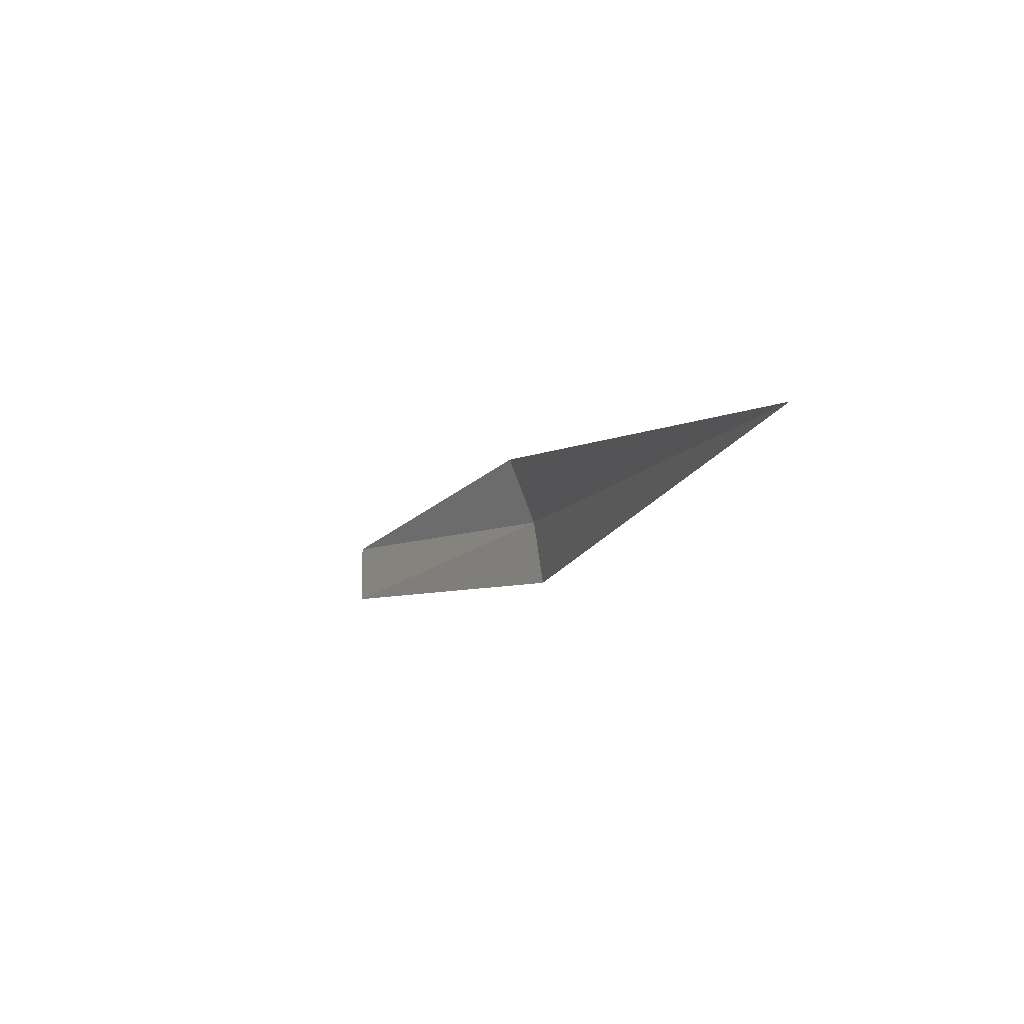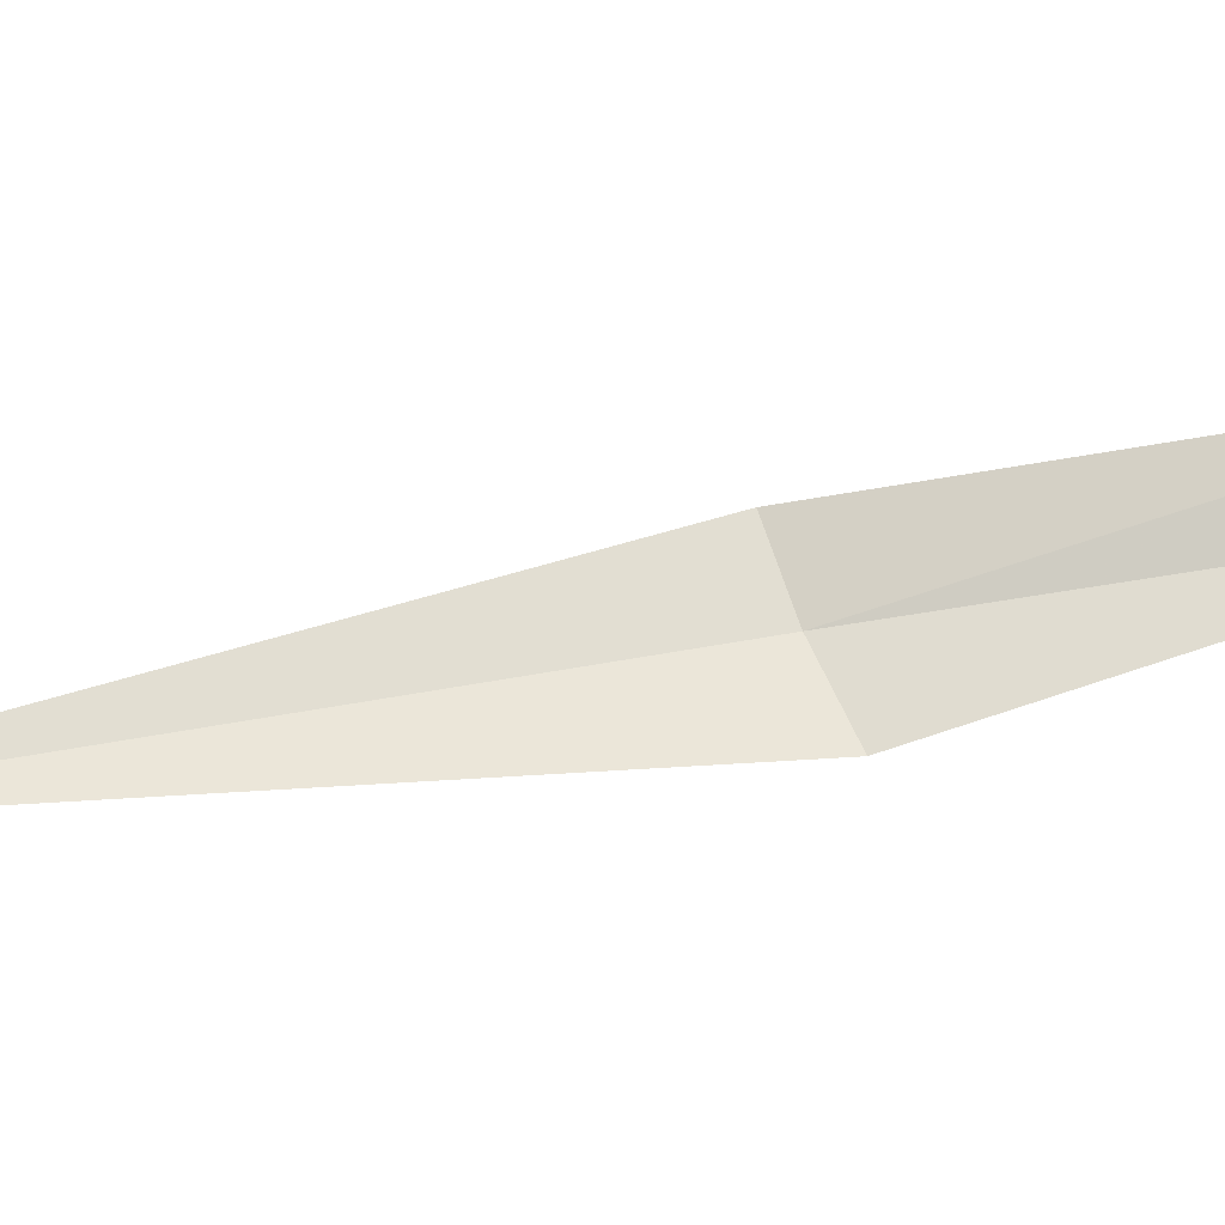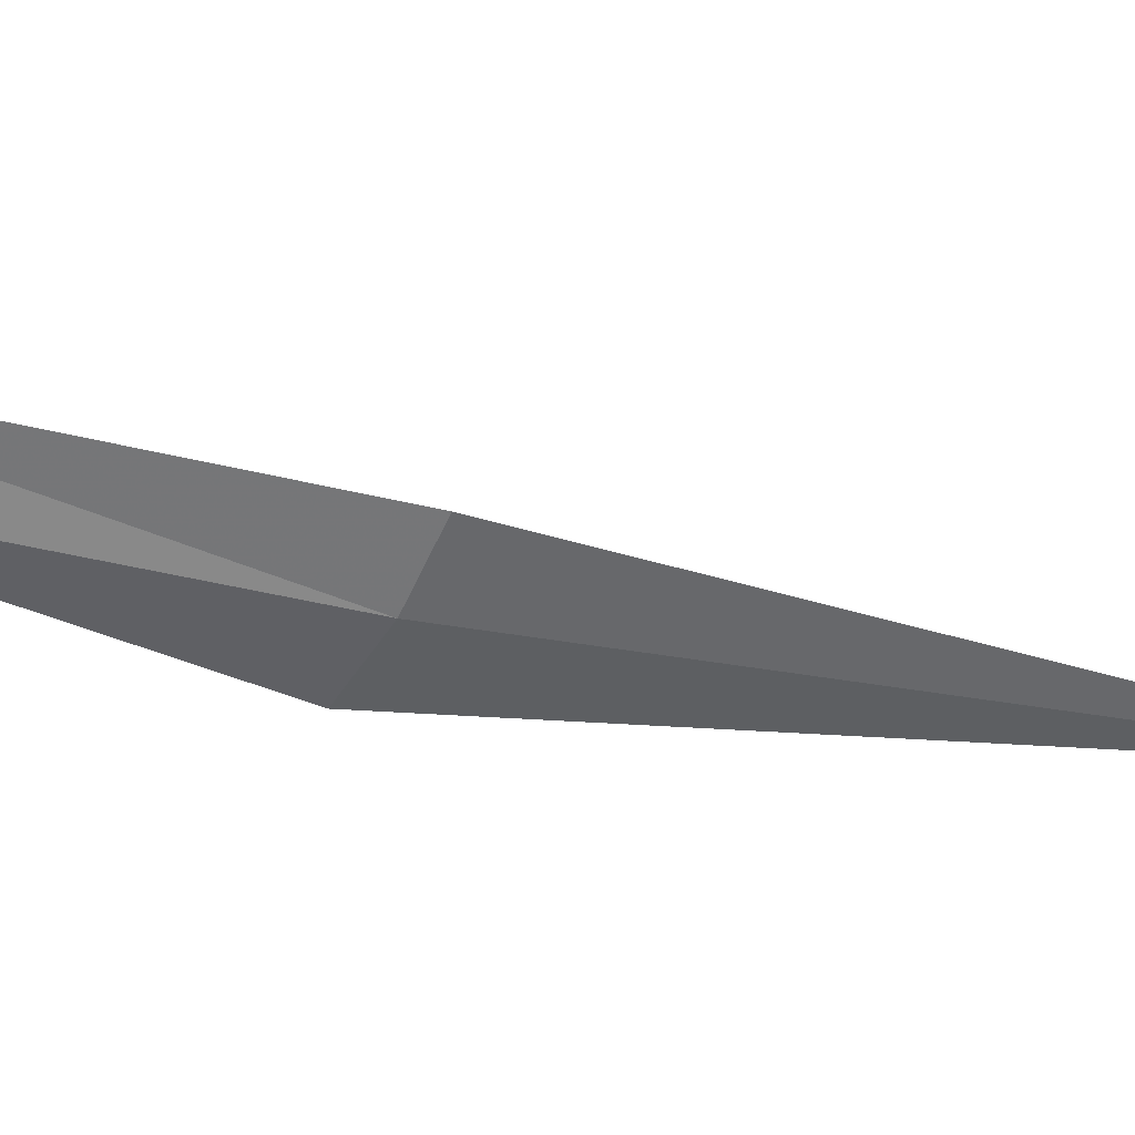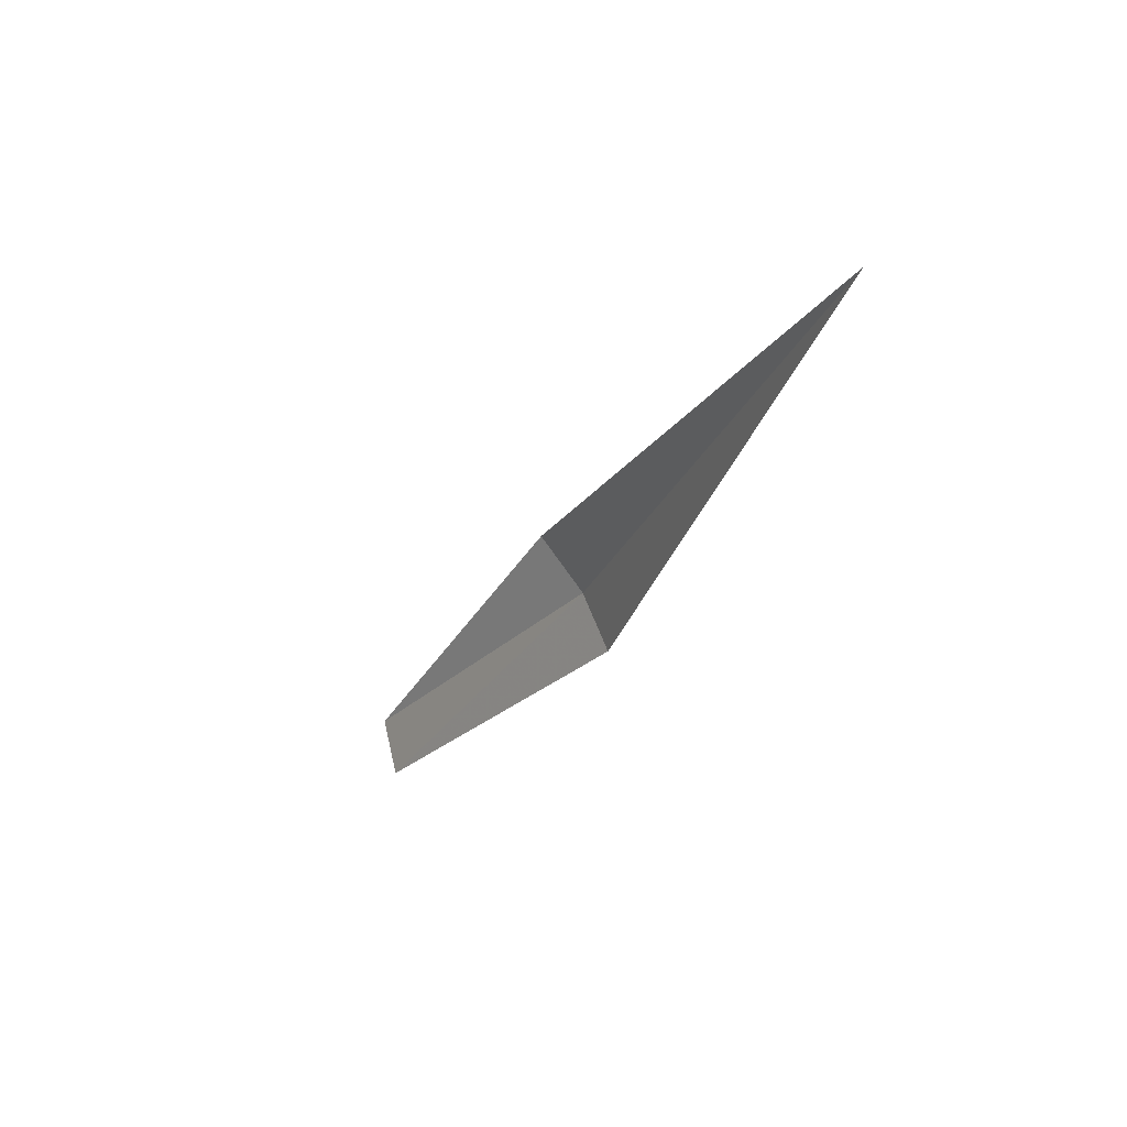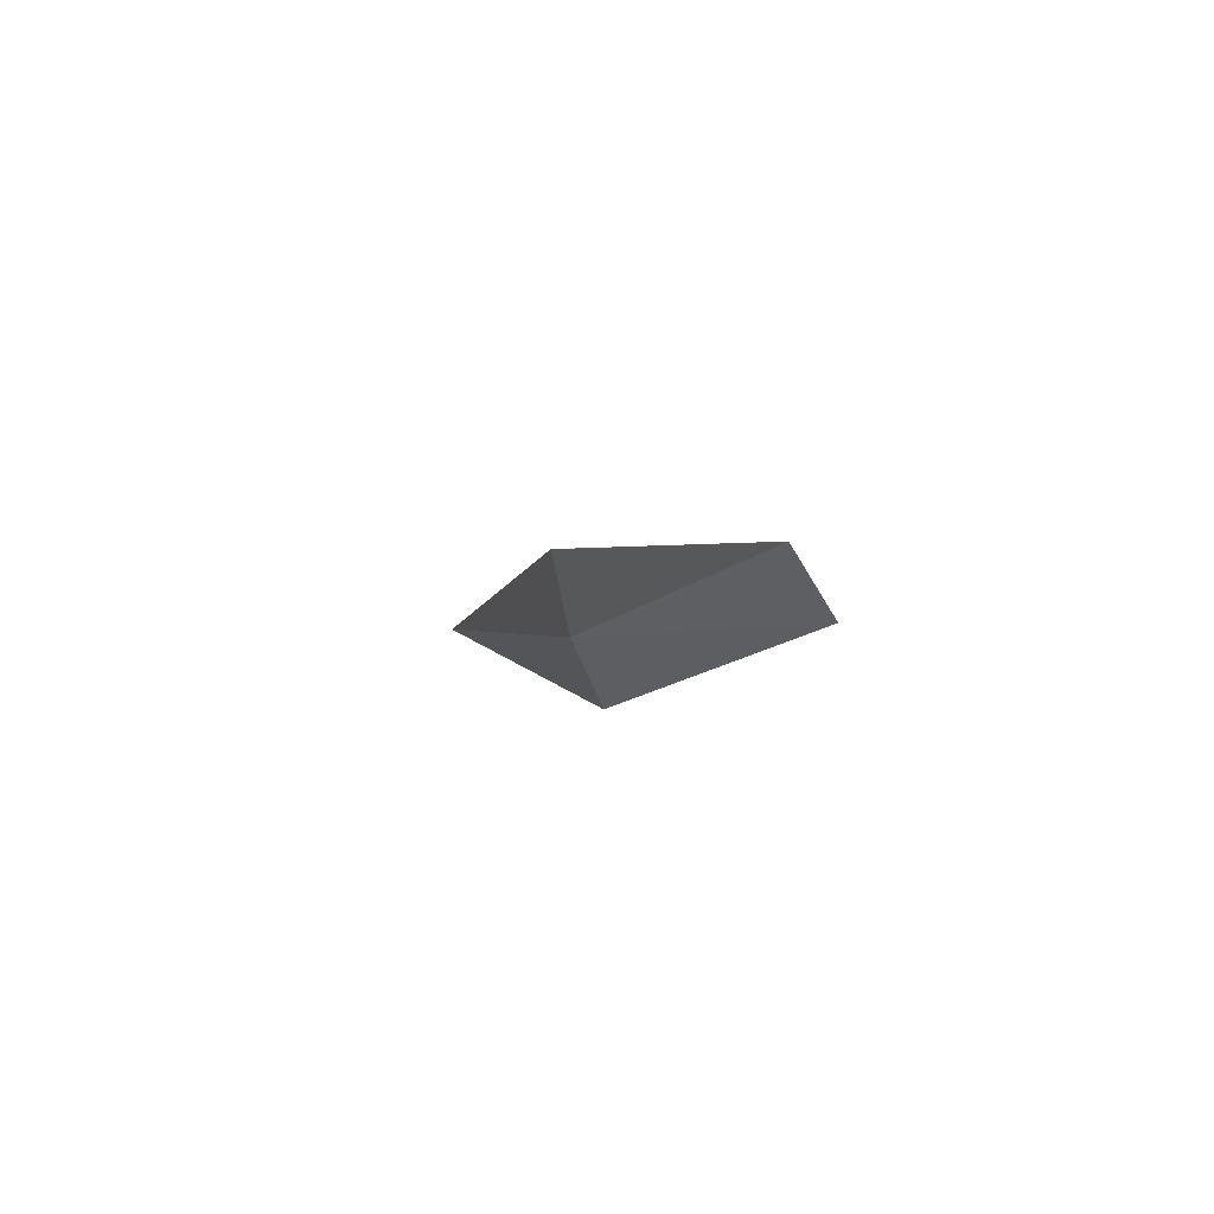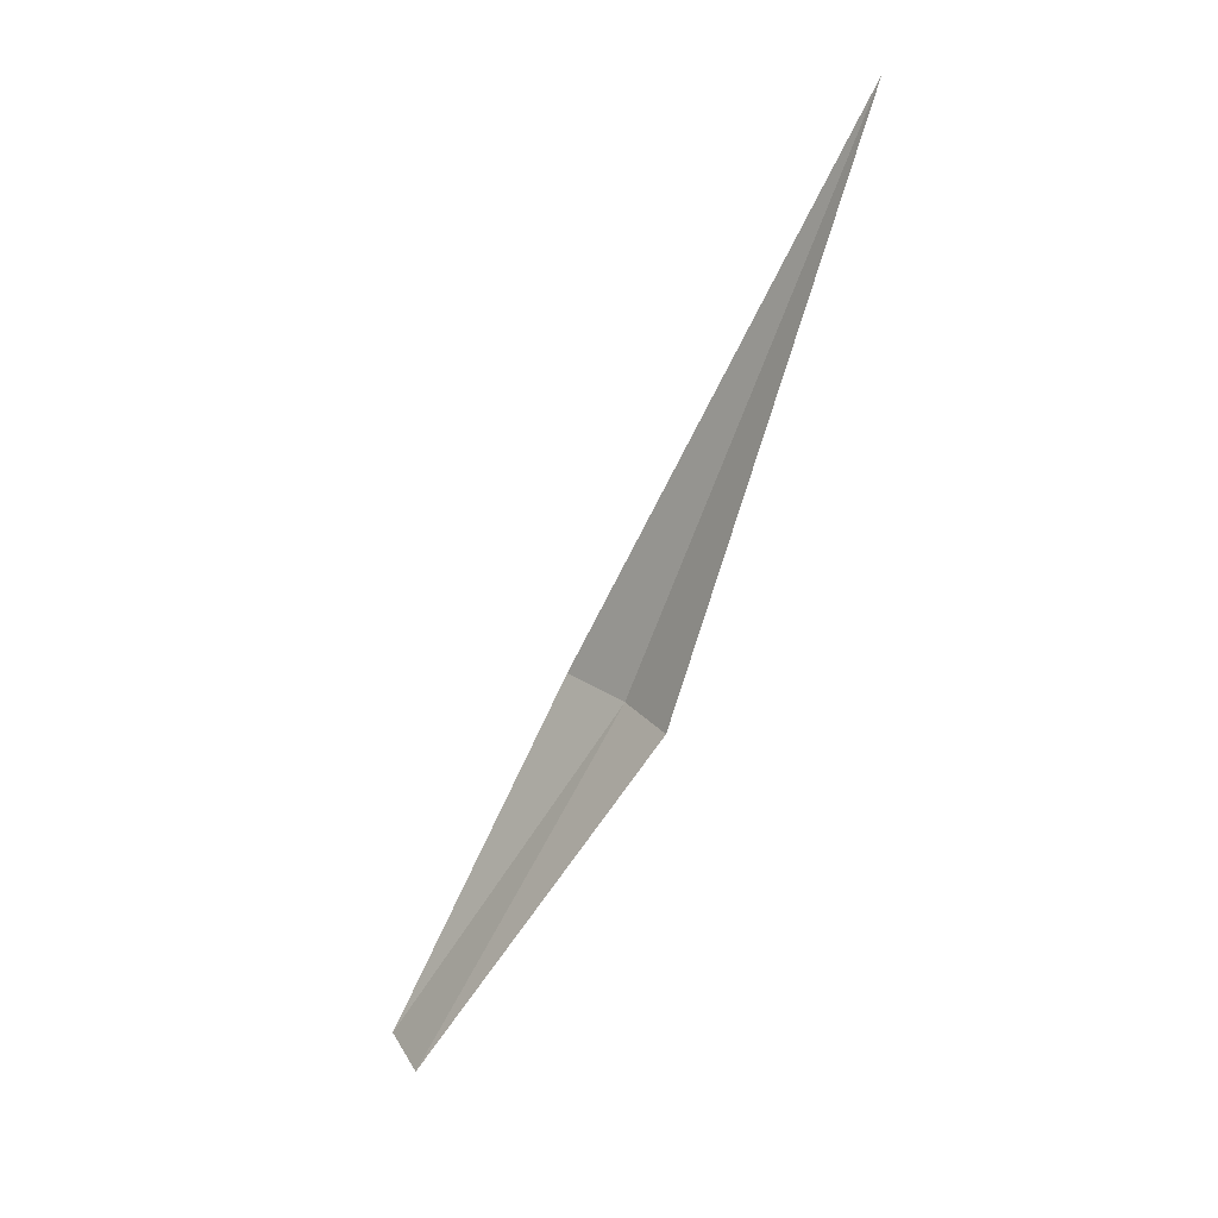
<metadata>
{"format":"obj","ext":"obj","renderer":"f3d","projection":"perspective","resolution":1024,"background":"white","views":[{"elev":73.9,"azim":36.3,"up":"+Y"},{"elev":19.7,"azim":-116.9,"up":"+Z"},{"elev":-3.9,"azim":54.7,"up":"+Z"},{"elev":62.0,"azim":23.5,"up":"+Y"},{"elev":-74.6,"azim":-111.9,"up":"+Y"},{"elev":26.4,"azim":12.7,"up":"+Y"}]}
</metadata>
<code>
v 3.637 7.683 3.163
v 3.925 8.515 3.058
v 3.542 7.683 3.1
v 3.325 7.17 3.278
v 3.708 7.683 3.236
v 3.383 7.17 3.356
f 1 3 4
f 1 4 6
f 1 6 5
f 1 2 3
f 1 5 2

</code>
